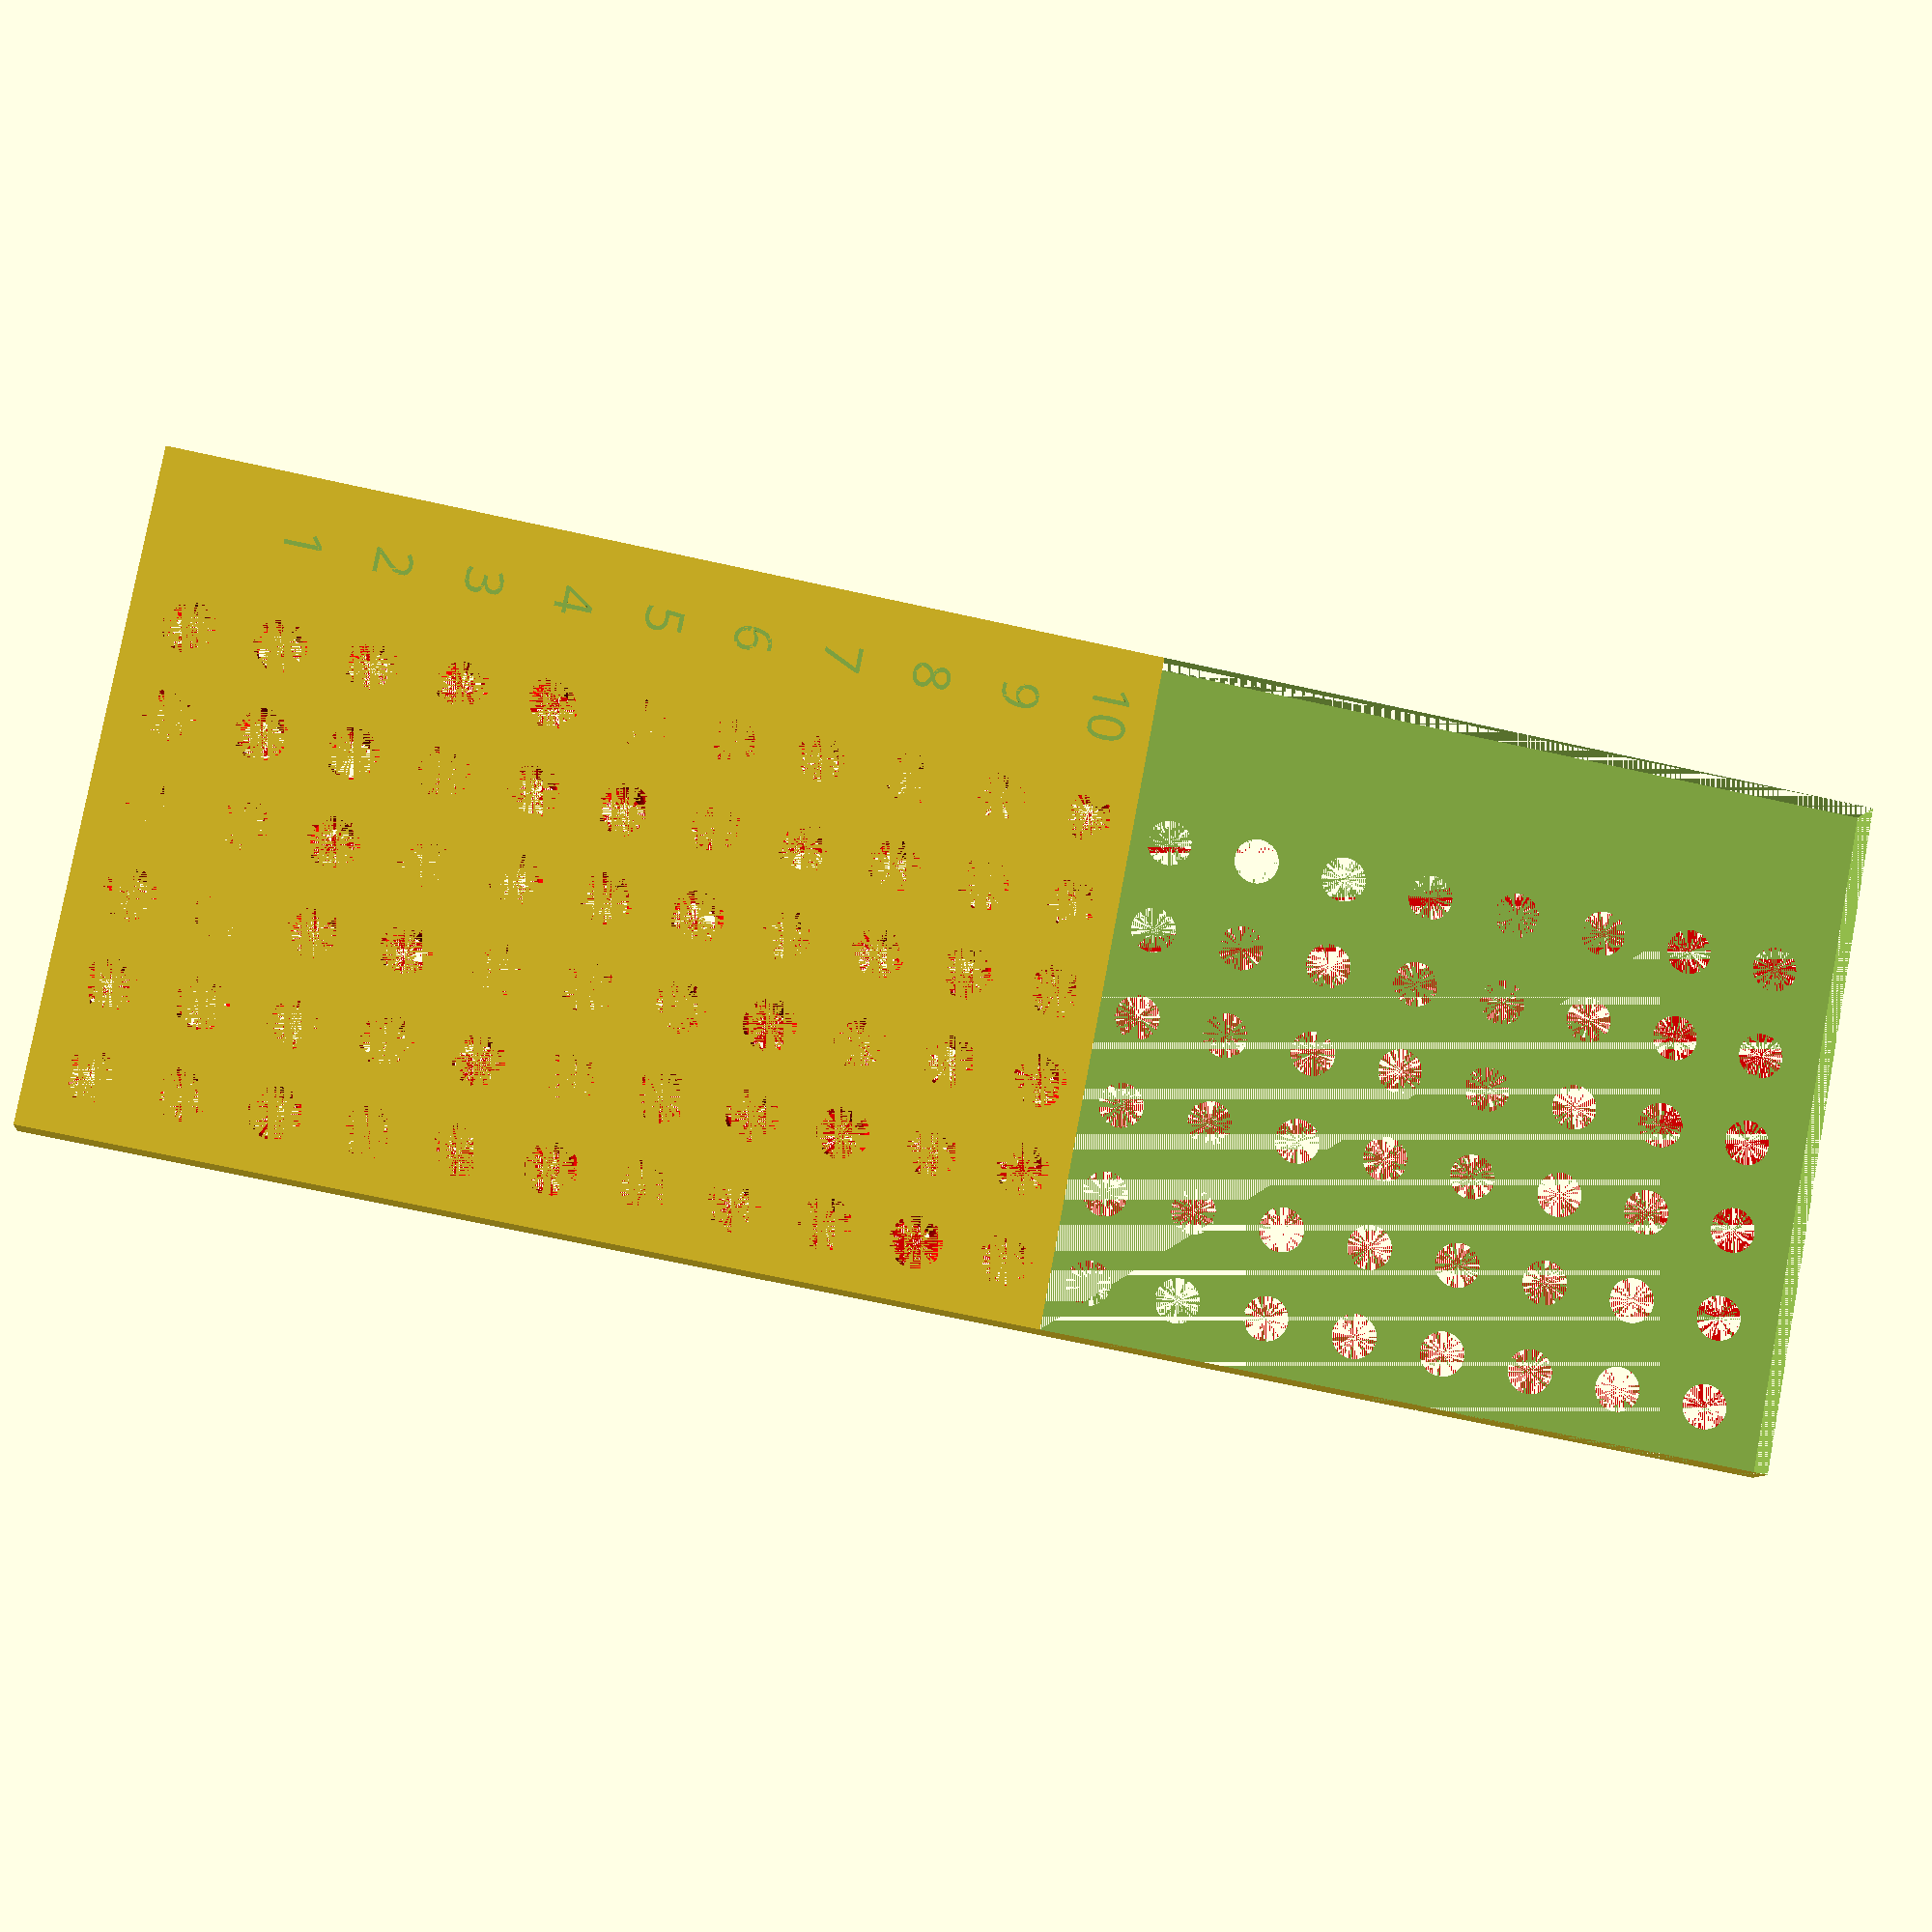
<openscad>
echo(version=version());

circleD = 0.6;
circleGap = 0.6;
baseMargin = 0.5;

cols = 6;
rows = 19;

bevelDepth = 0.1;

baseDepth = 0.7;

extraTextAreaWidth = 1.5;

baseLength = rows * circleD + (rows - 1) * circleGap + 2 * baseMargin;
baseWidth = cols * circleD + (cols - 1) * circleGap + 2 * baseMargin + extraTextAreaWidth;

echo("base width")
echo(baseWidth)
echo("base length")
echo(baseLength)

scale(10) {
  difference() {
difference() {
    cube([baseLength, baseWidth, baseDepth]);
    
    for ( j = [0 : rows - 1] ){
        for ( i = [0 : cols - 1] ){
            translate([
                (circleGap + circleD) * j + circleD / 2 + baseMargin,
                (circleGap + circleD) * i + circleD / 2 + baseMargin + extraTextAreaWidth,
            ]) {
                color("red")
                cylinder(h=baseDepth,d=circleD, $fn=50);
                
                color("red")
                translate([0,0,baseDepth - bevelDepth])
                cylinder(bevelDepth, d1=circleD, d2=circleD + bevelDepth, $fn=50);
            }
        }
    }
}

for ( j = [0 : rows - 2] ){ 
    translate([
        (circleGap + circleD) * j + circleD / 2 + baseMargin,
        0.9,
        baseDepth
    ]) {
        rotate([0, 0, 90]) {
            linear_extrude(height = 0.1) {
                text(
                    str(rows - j - 1),
                    font="tahoma",
                    size = 0.5,
                    halign= "center",
                    valign="center"
                );
            }
        }
    }
}
    cube([(baseLength / 2) - 1.8, baseWidth, baseDepth * 2]);

}
}
</openscad>
<views>
elev=188.9 azim=10.7 roll=186.7 proj=p view=wireframe
</views>
